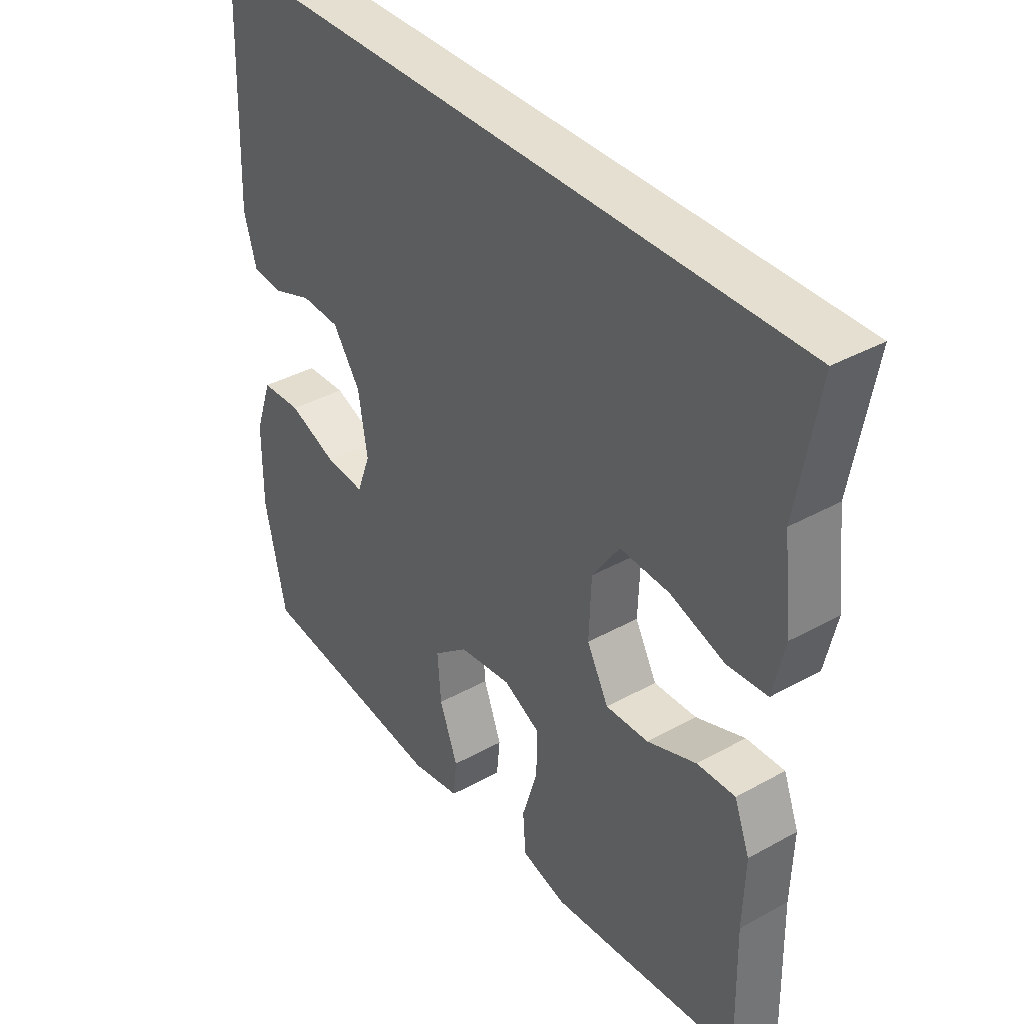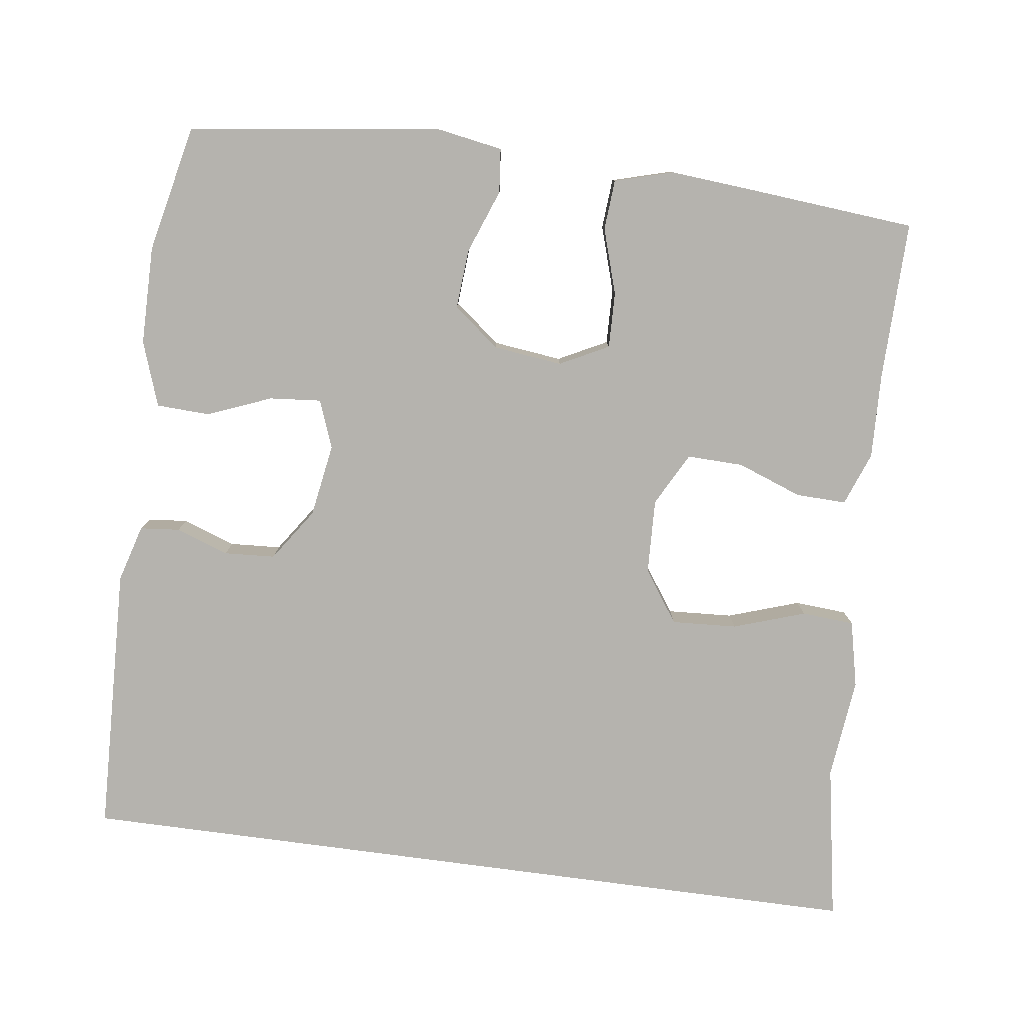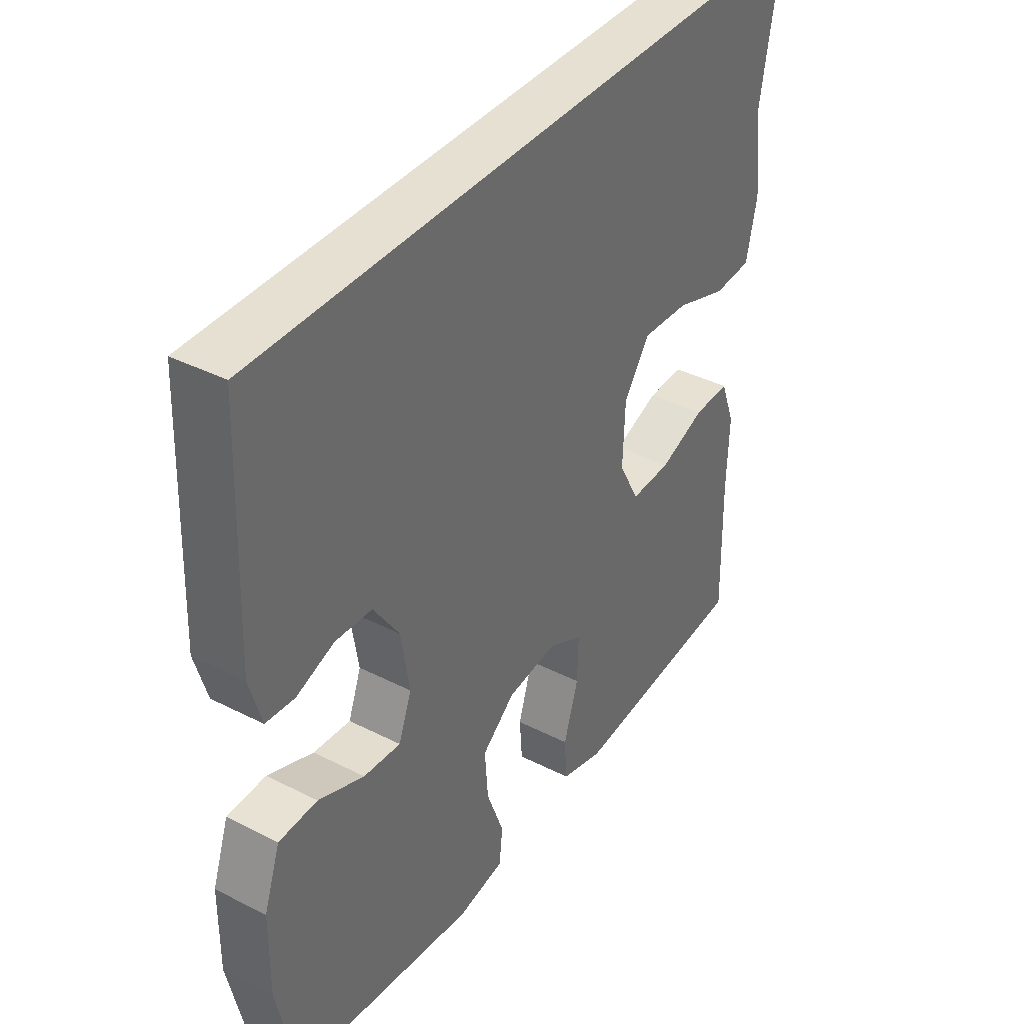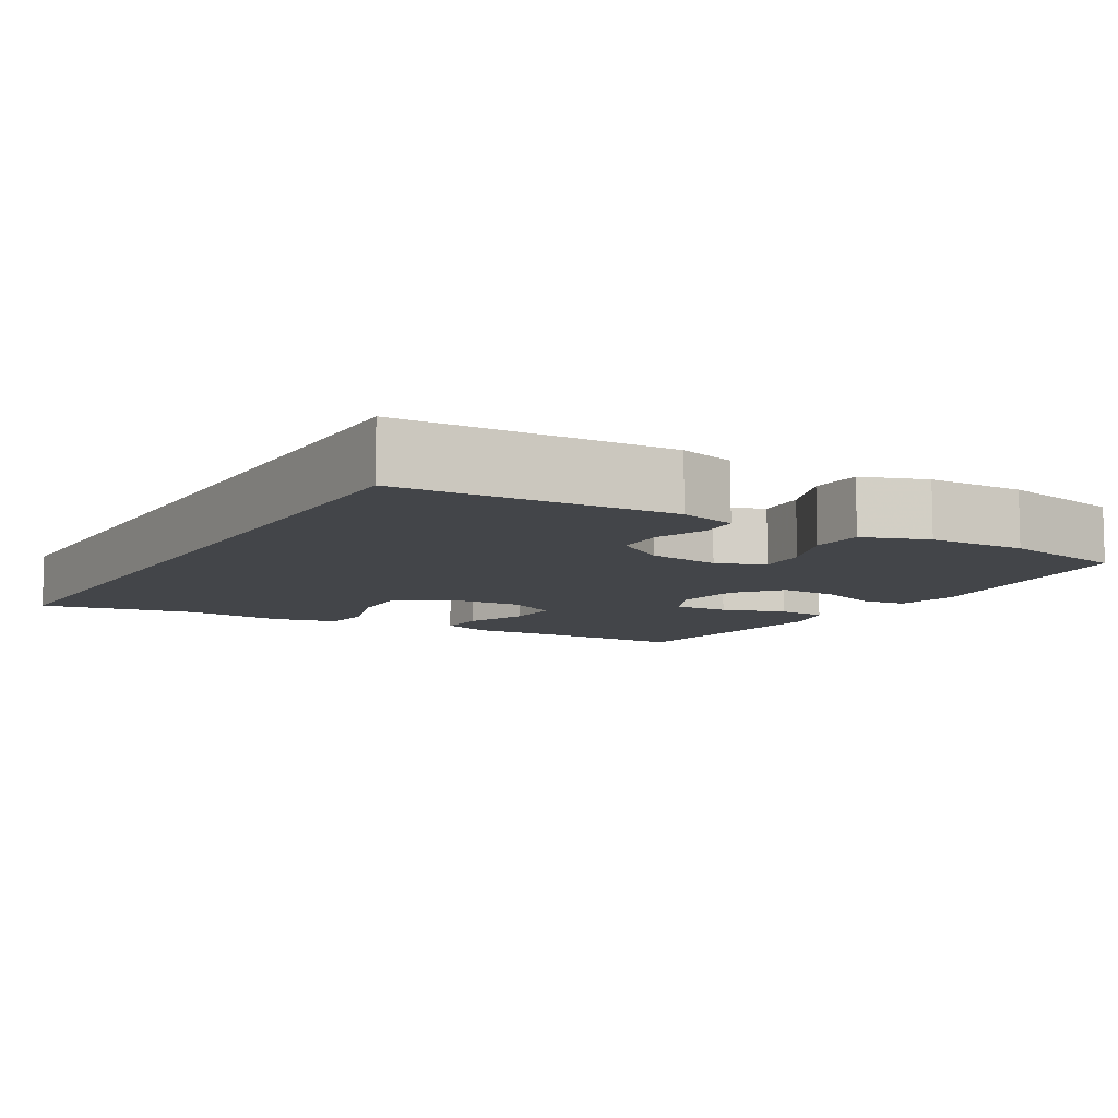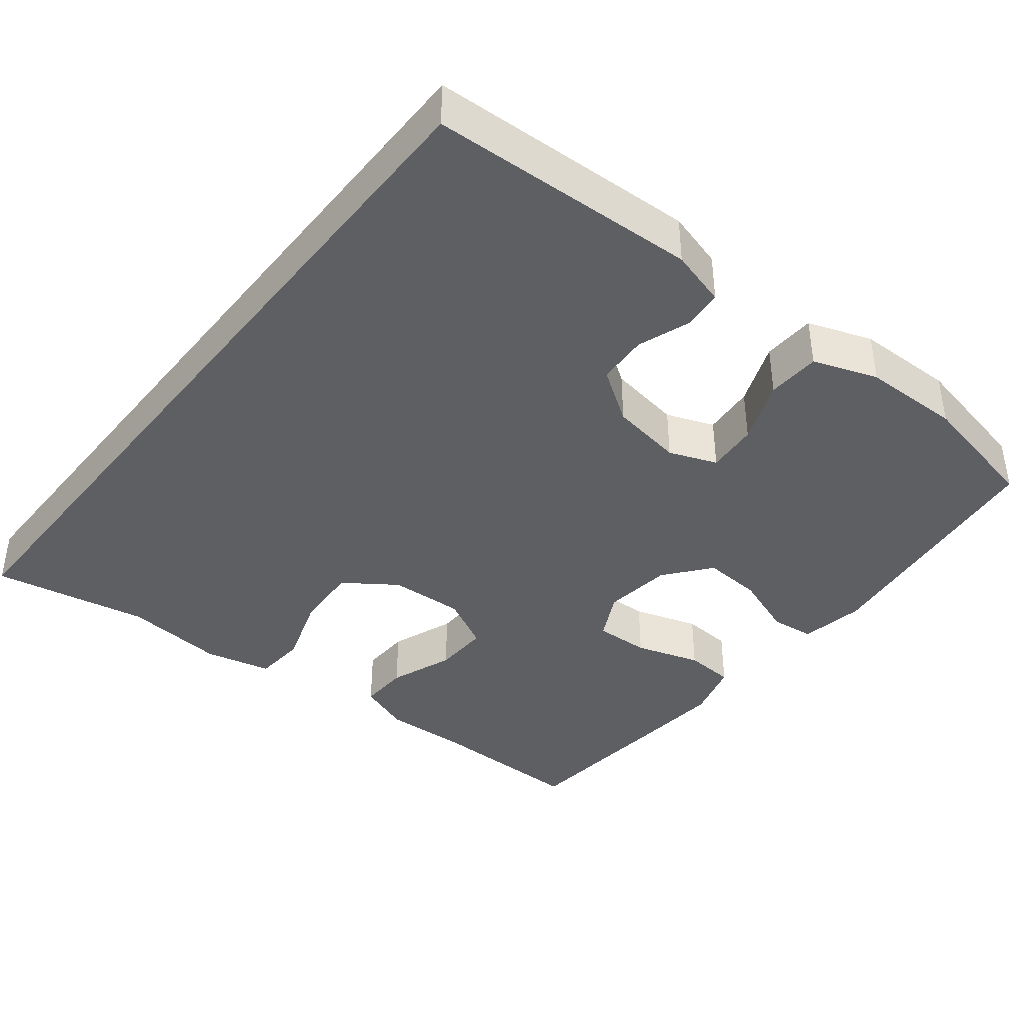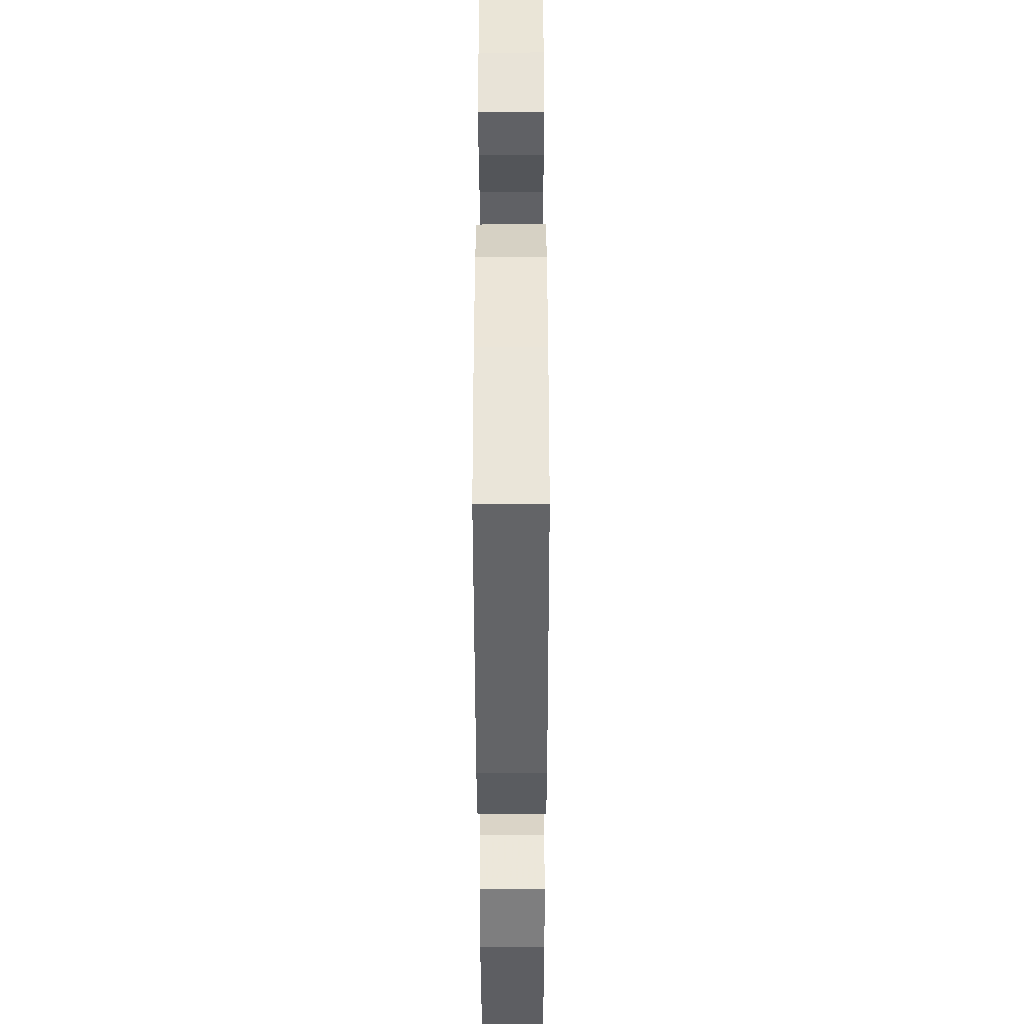
<metadata>
{"format":"obj","ext":"obj","renderer":"f3d","projection":"perspective","resolution":1024,"background":"white","views":[{"elev":37.4,"azim":-125.5,"up":"+Z"},{"elev":-80.0,"azim":172.4,"up":"+Y"},{"elev":38.5,"azim":122.8,"up":"+Z"},{"elev":-8.6,"azim":59.6,"up":"+Y"},{"elev":-39.7,"azim":51.7,"up":"+Y"},{"elev":-43.8,"azim":90.1,"up":"+Z"}]}
</metadata>
<code>
v -0.5 0.07 -0.5
v -0.496 0.07 -0.289
v -0.5 0.07 -0.175
v -0.473 0.07 -0.104
v -0.406 0.07 -0.106
v -0.32 0.07 -0.138
v -0.245 0.07 -0.14
v -0.207 0.07 -0.069
v -0.211 0.07 0.031
v -0.259 0.07 0.1
v -0.346 0.07 0.095
v -0.442 0.07 0.063
v -0.512 0.07 0.068
v -0.532 0.07 0.157
v -0.517 0.07 0.292
v -0.554 0.07 0.5
v 0.521 0.07 0.5
v 0.534 0.07 0.141
v 0.512 0.07 0.065
v 0.459 0.07 0.06
v 0.389 0.07 0.085
v 0.321 0.07 0.081
v 0.273 0.07 0.011
v 0.257 0.07 -0.086
v 0.281 0.07 -0.15
v 0.35 0.07 -0.144
v 0.435 0.07 -0.11
v 0.506 0.07 -0.113
v 0.536 0.07 -0.199
v 0.537 0.07 -0.33
v 0.5 0.07 -0.5
v 0.162 0.07 -0.544
v 0.075 0.07 -0.529
v 0.069 0.07 -0.47
v 0.101 0.07 -0.385
v 0.107 0.07 -0.306
v 0.046 0.07 -0.257
v -0.046 0.07 -0.246
v -0.111 0.07 -0.279
v -0.109 0.07 -0.353
v -0.082 0.07 -0.44
v -0.087 0.07 -0.507
v -0.165 0.07 -0.529
v -0.285 0.07 -0.519
v -0.5 0 -0.5
v -0.496 0 -0.289
v -0.5 0 -0.175
v -0.473 0 -0.104
v -0.406 0 -0.106
v -0.32 0 -0.138
v -0.245 0 -0.14
v -0.207 0 -0.069
v -0.211 0 0.031
v -0.259 0 0.1
v -0.346 0 0.095
v -0.442 0 0.063
v -0.512 0 0.068
v -0.532 0 0.157
v -0.517 0 0.292
v -0.554 0 0.5
v 0.521 0 0.5
v 0.534 0 0.141
v 0.512 0 0.065
v 0.459 0 0.06
v 0.389 0 0.085
v 0.321 0 0.081
v 0.273 0 0.011
v 0.257 0 -0.086
v 0.281 0 -0.15
v 0.35 0 -0.144
v 0.435 0 -0.11
v 0.506 0 -0.113
v 0.536 0 -0.199
v 0.537 0 -0.33
v 0.5 0 -0.5
v 0.162 0 -0.544
v 0.075 0 -0.529
v 0.069 0 -0.47
v 0.101 0 -0.385
v 0.107 0 -0.306
v 0.046 0 -0.257
v -0.046 0 -0.246
v -0.111 0 -0.279
v -0.109 0 -0.353
v -0.082 0 -0.44
v -0.087 0 -0.507
v -0.165 0 -0.529
v -0.285 0 -0.519
f 43 44 1 2
f 40 41 42 43
f 39 40 43 2
f 38 39 2 3
f 37 38 3 4
f 32 33 34 35
f 32 35 36
f 31 32 36
f 30 31 36 37
f 26 27 28 29
f 25 26 29 30
f 18 19 20 21
f 18 21 22
f 15 16 17 18
f 15 18 22
f 14 15 22 23
f 11 12 13 14
f 10 11 14
f 4 5 6
f 30 37 4 6
f 10 14 23
f 9 10 23 24
f 8 9 24 25
f 30 6 7
f 7 8 25 30
f 46 45 88 87
f 87 86 85 84
f 46 87 84 83
f 47 46 83 82
f 48 47 82 81
f 79 78 77 76
f 80 79 76
f 80 76 75
f 81 80 75 74
f 73 72 71 70
f 74 73 70 69
f 65 64 63 62
f 66 65 62
f 62 61 60 59
f 66 62 59
f 67 66 59 58
f 58 57 56 55
f 58 55 54
f 50 49 48
f 50 48 81 74
f 67 58 54
f 68 67 54 53
f 69 68 53 52
f 51 50 74
f 74 69 52 51
f 1 45 46 2
f 2 46 47 3
f 3 47 48 4
f 4 48 49 5
f 5 49 50 6
f 6 50 51 7
f 7 51 52 8
f 8 52 53 9
f 9 53 54 10
f 10 54 55 11
f 11 55 56 12
f 12 56 57 13
f 13 57 58 14
f 14 58 59 15
f 15 59 60 16
f 16 60 61 17
f 17 61 62 18
f 18 62 63 19
f 19 63 64 20
f 20 64 65 21
f 21 65 66 22
f 22 66 67 23
f 23 67 68 24
f 24 68 69 25
f 25 69 70 26
f 26 70 71 27
f 27 71 72 28
f 28 72 73 29
f 29 73 74 30
f 30 74 75 31
f 31 75 76 32
f 32 76 77 33
f 33 77 78 34
f 34 78 79 35
f 35 79 80 36
f 36 80 81 37
f 37 81 82 38
f 38 82 83 39
f 39 83 84 40
f 40 84 85 41
f 41 85 86 42
f 42 86 87 43
f 43 87 88 44
f 44 88 45 1

</code>
